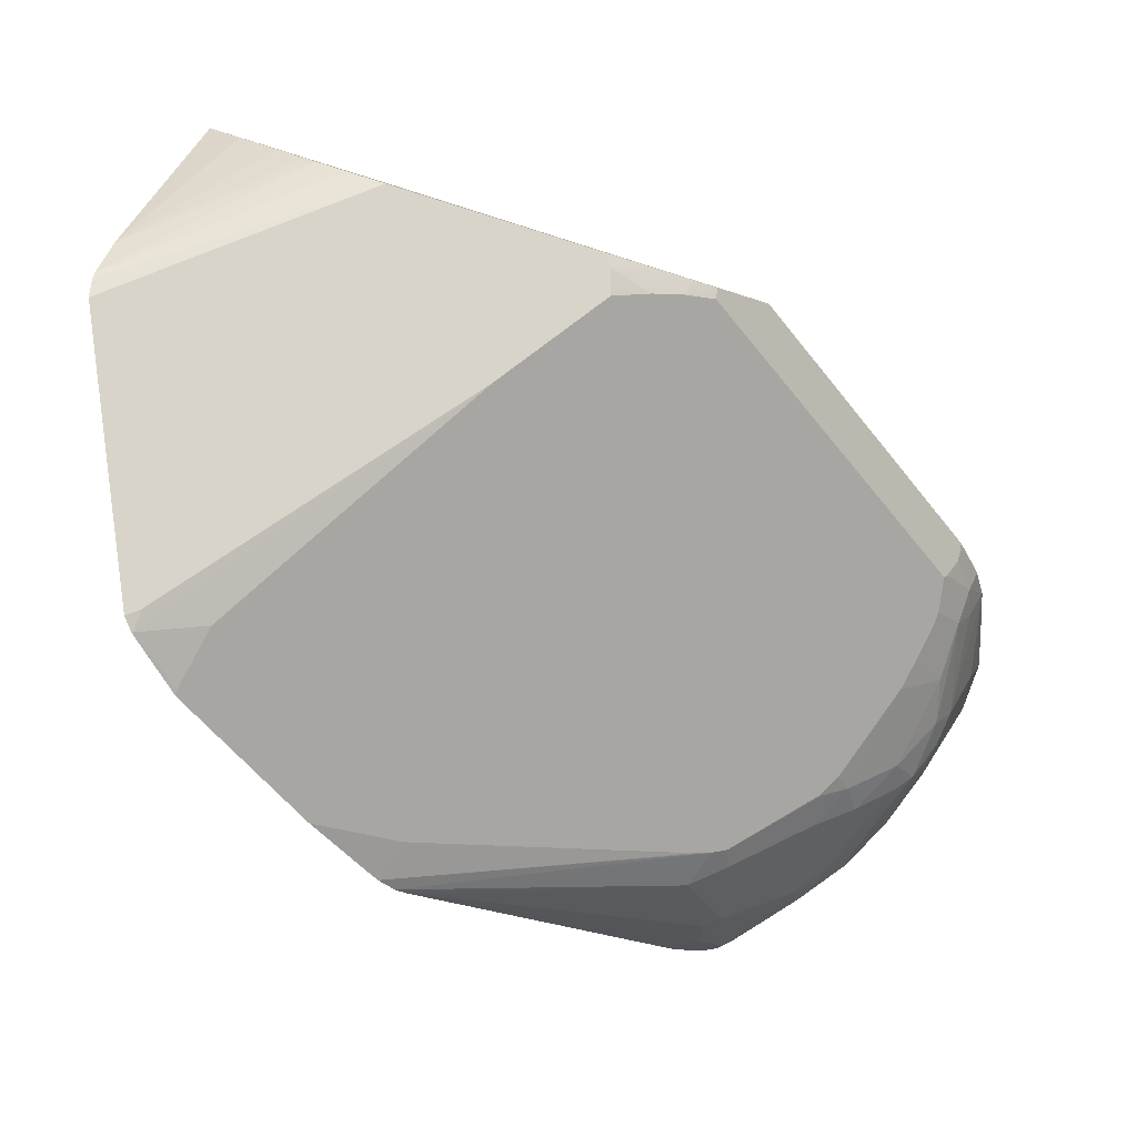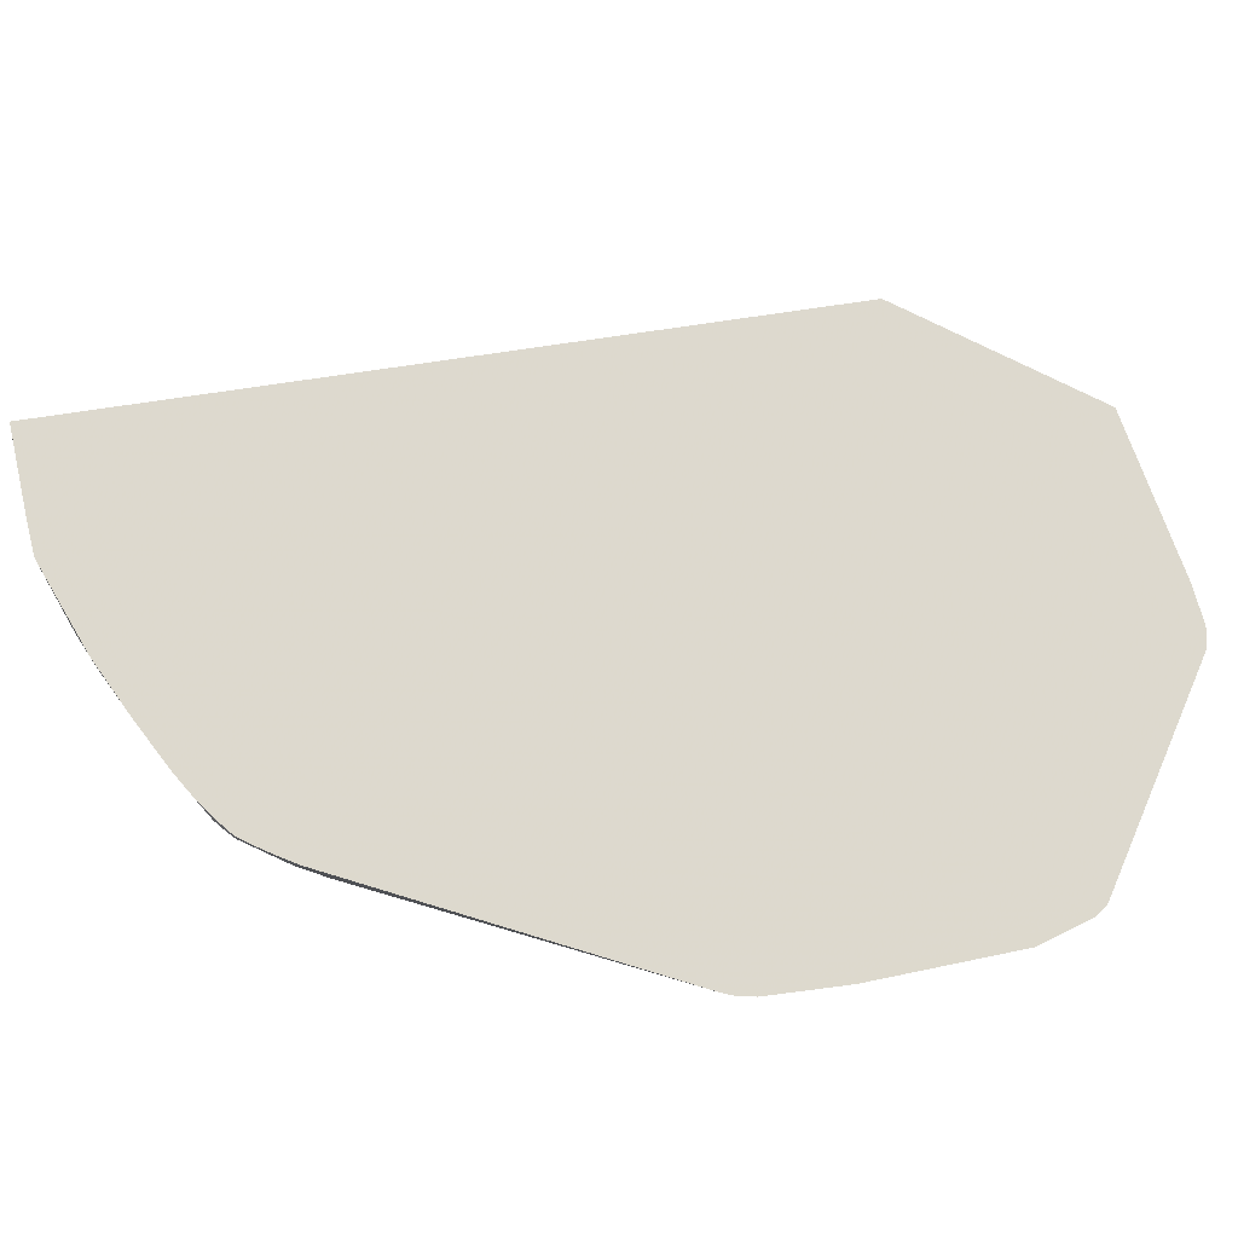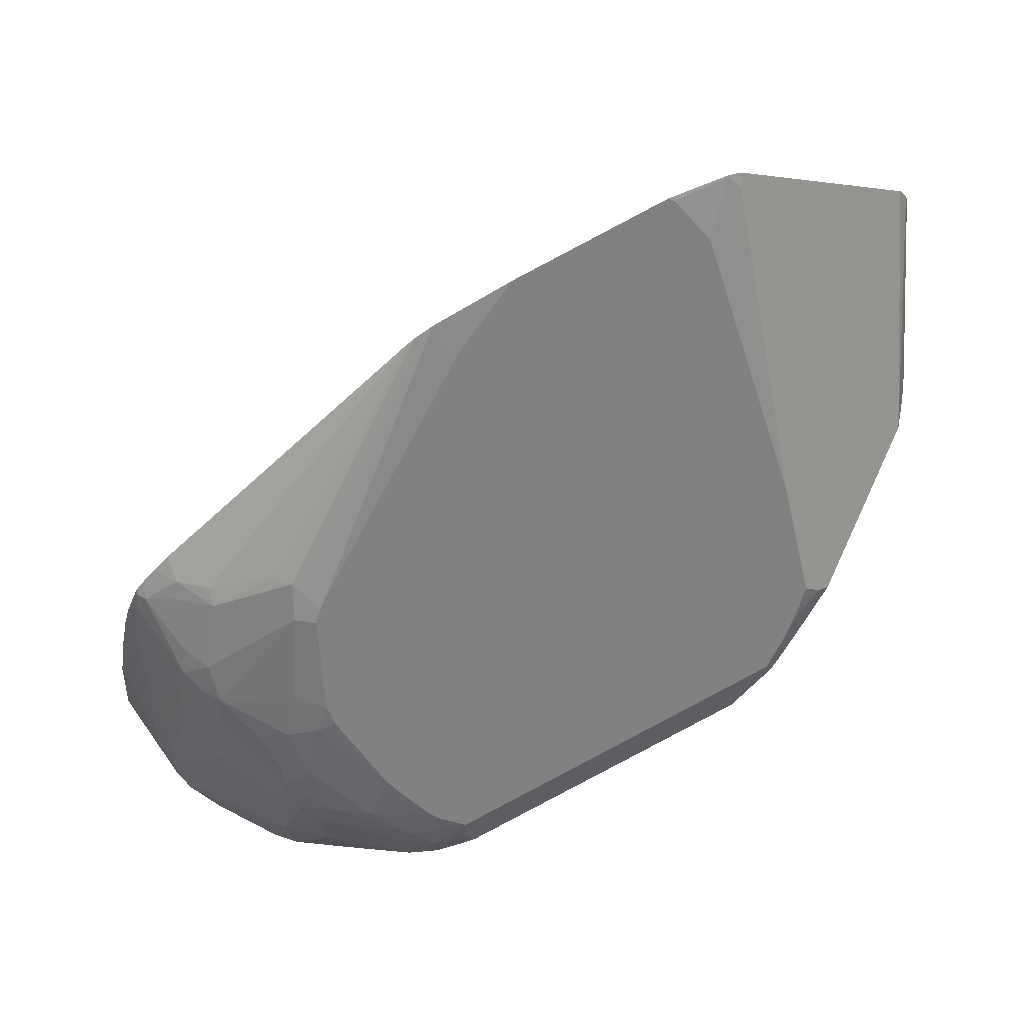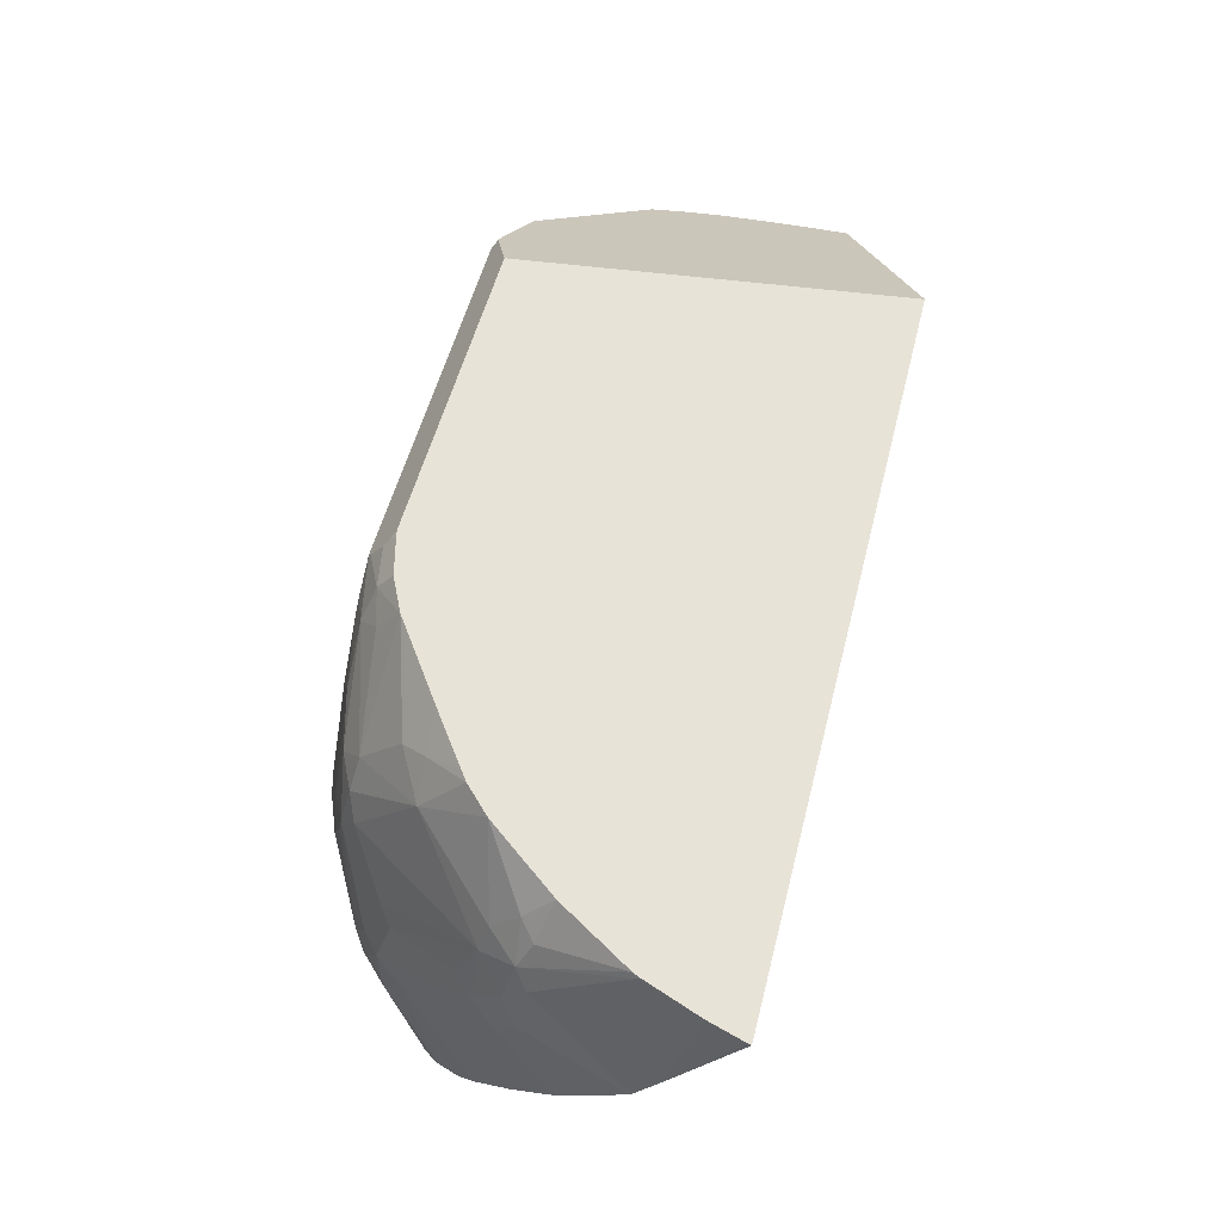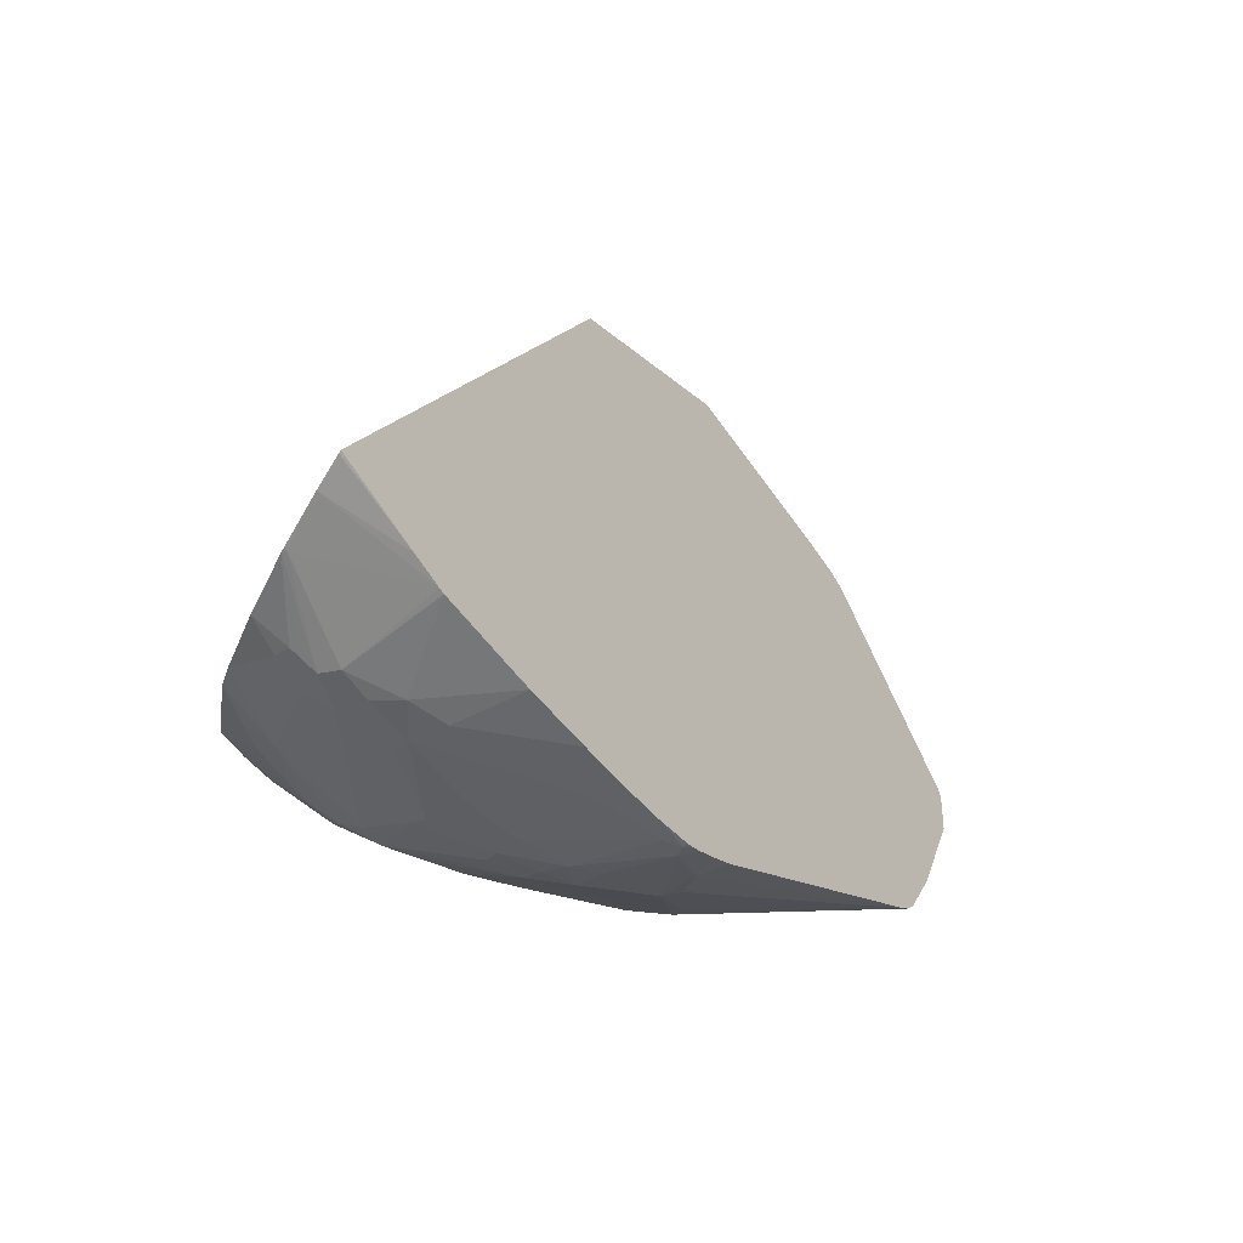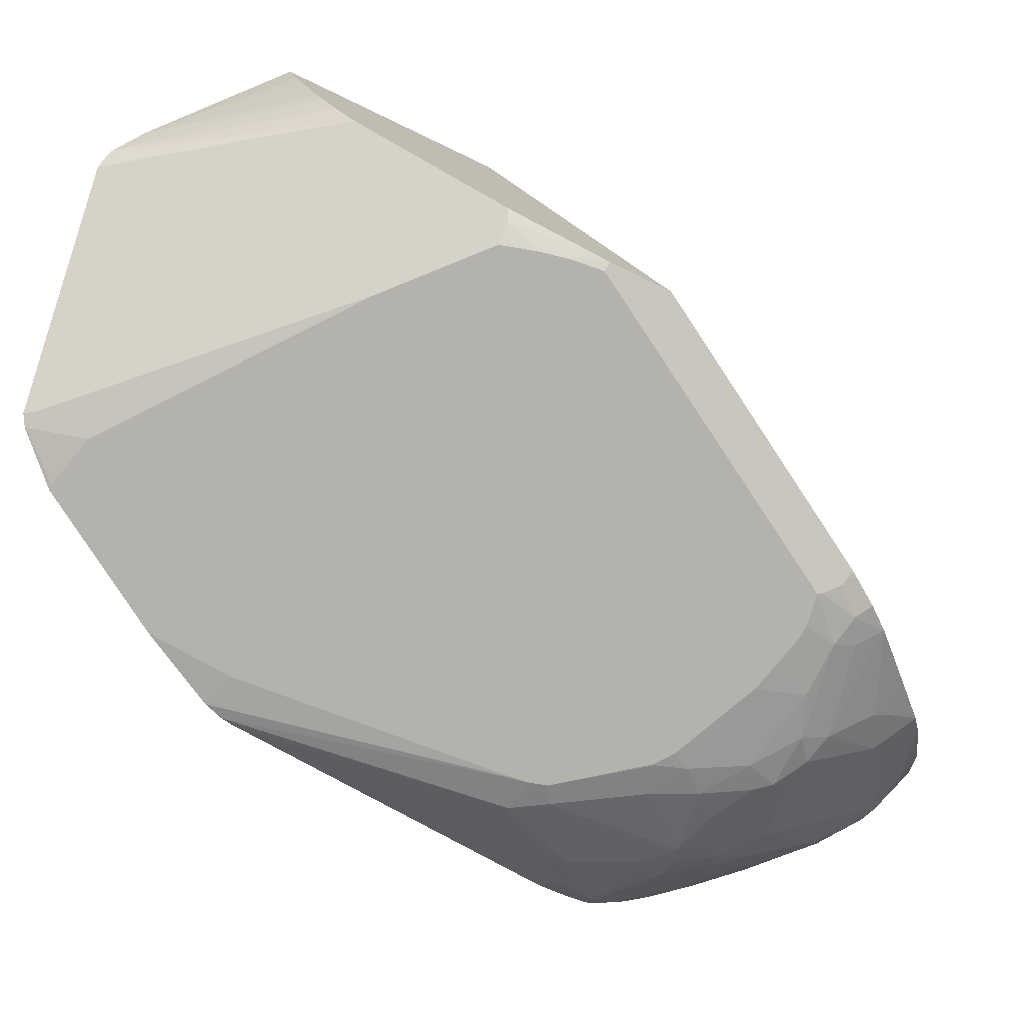
<metadata>
{"format":"obj","ext":"obj","renderer":"f3d","projection":"perspective","resolution":1024,"background":"white","views":[{"elev":31.3,"azim":164.2,"up":"+Y"},{"elev":17.7,"azim":38.3,"up":"+Z"},{"elev":-74.7,"azim":81.2,"up":"+Z"},{"elev":-8.4,"azim":-76.1,"up":"+Y"},{"elev":8.3,"azim":-24.0,"up":"+Z"},{"elev":25.0,"azim":-166.0,"up":"+Y"}]}
</metadata>
<code>
v -0.8001 -0.3102 -0.1109
v -0.8131 -0.3205 -0.09026
v -0.803 -0.2214 -0.1123
v -0.8203 -0.2863 -0.0814
v -0.8319 -0.3312 -0.05971
v -0.8343 -0.3406 -0.05506
v -0.8001 -0.3529 -0.1
v -0.7627 -0.3147 -0.1541
v -0.7461 -0.3366 -0.1666
v -0.7408 -0.3083 -0.1735
v -0.7628 -0.2194 -0.1545
v -0.7806 -0.2265 -0.1371
v -0.7783 -0.1987 -0.1377
v -0.7492 -0.1707 -0.1522
v -0.7452 -0.1703 -0.155
v -0.7723 -0.158 -0.1253
v -0.7649 -0.1675 -0.1377
v -0.7919 -0.1933 -0.1212
v -0.7768 -0.1658 -0.1246
v -0.7701 -0.1621 -0.1299
v -0.596 0.08155 -0.09968
v -0.5414 0.105 -0.1264
v -0.6977 -0.2554 -0.1886
v -0.7383 -0.1986 -0.1642
v -0.7338 -0.2079 -0.1677
v -0.7421 -0.2647 -0.1709
v -0.7147 -0.2337 -0.179
v -0.6976 -0.3315 -0.1938
v -0.6438 -0.33 -0.2156
v -0.6549 -0.3584 -0.2092
v -0.609 -0.3564 -0.2248
v -0.6335 -0.428 -0.1993
v -0.5236 -0.3648 -0.2498
v -0.5231 -0.3441 -0.2516
v -0.4869 -0.371 -0.2556
v -0.5074 -0.3419 -0.2545
v -0.2296 -0.2902 -0.296
v -0.216 -0.2762 -0.2983
v -0.4931 -0.3378 -0.2566
v -0.5137 0.1143 -0.1301
v -0.5688 -0.3108 -0.2324
v -0.6152 -0.3235 -0.2254
v -0.6152 -0.3248 -0.2255
v -0.6327 -0.3136 -0.2189
v -0.5451 0.1112 -0.1193
v -0.5252 0.1202 -0.1195
v -0.4541 0.1428 -0.1254
v -0.4918 0.1348 -0.118
v -0.4519 0.1521 -0.116
v -0.2936 0.2026 -0.05398
v -0.2524 0.1738 -0.07927
v -0.04405 -0.02485 -0.2594
v -0.05691 -0.02233 -0.2579
v -0.4508 0.1289 -0.1388
v -0.3461 0.08305 -0.176
v -0.04879 -0.03608 -0.2659
v -0.1068 -0.04183 -0.2633
v -0.07559 -0.08105 -0.2808
v -0.04745 -0.03619 -0.266
v -0.07385 -0.08662 -0.2827
v -0.1649 -0.2118 -0.2961
v -0.2384 -0.2975 -0.293
v -0.4862 -0.3895 -0.2471
v -0.5151 -0.4508 -0.2166
v -0.5205 -0.4846 -0.1961
v -0.5318 -0.4446 -0.2193
v -0.5391 -0.4863 -0.192
v -0.5505 -0.5155 -0.1717
v -0.5877 -0.4721 -0.19
v -0.5994 -0.4437 -0.2045
v -0.6161 -0.4688 -0.1835
v -0.5663 -0.5251 -0.1566
v -0.55 -0.5245 -0.1637
v -0.5423 -0.5243 -0.1644
v -0.5337 -0.5193 -0.1693
v -0.5174 -0.5089 -0.1778
v -0.5 -0.4972 -0.1863
v -0.5486 -0.527 -0.1599
v -0.5744 -0.5347 -0.1386
v -0.5954 -0.5387 -0.119
v -0.6103 -0.5251 -0.1266
v -0.6339 -0.5434 -0.0809
v -0.6765 -0.5468 -0.03707
v -0.7375 -0.545 0.03174
v -0.7481 -0.4983 -0.047
v -0.7196 -0.5042 -0.0661
v -0.741 -0.4796 -0.07944
v -0.7699 -0.4791 -0.04872
v -0.7839 -0.449 -0.06096
v -0.8003 -0.4606 -0.03071
v -0.7881 -0.4773 -0.02646
v -0.7402 -0.5438 0.03583
v -0.8233 -0.4693 0.05692
v -0.826 -0.4651 0.05534
v -0.8155 -0.4464 -0.0138
v -0.8209 -0.4283 -0.02124
v -0.8019 -0.434 -0.04839
v -0.8369 -0.3642 -0.03935
v -0.8348 -0.4182 0.006714
v -0.7362 -0.3587 -0.1665
v -0.7164 -0.4126 -0.1536
v -0.7186 -0.3553 -0.1822
v -0.6644 -0.4297 -0.1824
v -0.6633 -0.4483 -0.1733
v -0.7111 -0.4308 -0.1475
v -0.6963 -0.4693 -0.1269
v -0.662 -0.4682 -0.1554
v -0.6644 -0.5086 -0.1054
v -0.6475 -0.4707 -0.1621
v -0.6295 -0.4478 -0.1906
v -0.6996 -0.3594 -0.19
v -0.6655 -0.3883 -0.1969
v -0.7457 -0.4616 -0.08981
v -0.7977 -0.5119 0.128
v -0.3557 0.09176 0.1895
v -0.2004 0.2046 0.06391
v -0.2234 0.2063 0.02821
v -0.2481 0.207 -0.006549
v -0.2404 0.207 0.003661
v -0.08392 0.1715 -0.03724
v -0.1817 0.2015 0.09768
v -0.06436 0.1625 -0.06694
v -0.2681 0.2056 -0.02906
v -0.06136 0.1603 -0.07227
v -0.05595 0.1513 -0.08635
v -0.7552 -0.536 0.05936
v -0.8099 -0.4955 0.09979
v -0.7988 -0.5108 0.1258
v -0.8247 -0.4683 0.05952
v -0.2388 -0.2497 -0.2898
v -0.45 0.1265 -0.1411
v -0.4855 0.1209 -0.1347
f 2 3 1
f 2 4 3
f 2 5 4
f 2 6 5
f 2 7 6
f 2 1 7
f 8 7 1
f 8 9 7
f 8 10 9
f 8 11 10
f 8 12 11
f 8 3 12
f 8 1 3
f 12 3 13
f 12 13 11
f 14 11 13
f 14 15 11
f 14 16 15
f 14 17 16
f 14 13 17
f 17 13 18
f 19 17 18
f 20 17 19
f 20 16 17
f 20 19 16
f 19 18 16
f 16 18 21
f 16 21 15
f 15 21 22
f 23 15 22
f 24 15 23
f 24 11 15
f 25 11 24
f 25 26 11
f 27 26 25
f 27 23 26
f 27 24 23
f 27 25 24
f 23 28 26
f 29 28 23
f 29 30 28
f 31 30 29
f 31 32 30
f 31 33 32
f 34 33 31
f 34 35 33
f 36 35 34
f 36 37 35
f 36 38 37
f 36 39 38
f 36 34 39
f 34 40 39
f 34 22 40
f 34 41 22
f 34 42 41
f 34 43 42
f 34 31 43
f 31 29 43
f 29 42 43
f 44 42 29
f 44 23 42
f 44 29 23
f 23 22 42
f 41 42 22
f 40 22 45
f 46 40 45
f 46 47 40
f 48 47 46
f 48 49 47
f 48 46 49
f 46 45 49
f 49 45 50
f 49 50 51
f 49 51 52
f 53 49 52
f 53 47 49
f 53 54 47
f 53 55 54
f 56 55 53
f 56 57 55
f 56 58 57
f 59 58 56
f 59 60 58
f 59 61 60
f 59 38 61
f 59 37 38
f 59 52 37
f 59 53 52
f 59 56 53
f 37 52 62
f 37 62 35
f 62 63 35
f 62 64 63
f 65 64 62
f 65 66 64
f 67 66 65
f 68 66 67
f 69 66 68
f 69 70 66
f 69 71 70
f 69 68 71
f 68 72 71
f 68 73 72
f 68 74 73
f 75 74 68
f 75 52 74
f 75 76 52
f 75 68 76
f 76 68 65
f 76 65 77
f 76 77 52
f 62 52 77
f 65 62 77
f 68 67 65
f 78 74 52
f 78 73 74
f 78 79 73
f 78 52 79
f 80 79 52
f 80 81 79
f 80 82 81
f 80 83 82
f 80 52 83
f 83 52 84
f 85 83 84
f 85 86 83
f 85 87 86
f 88 87 85
f 88 89 87
f 88 90 89
f 88 91 90
f 88 85 91
f 91 85 84
f 91 84 92
f 91 92 93
f 91 93 90
f 90 93 94
f 90 94 95
f 96 90 95
f 96 97 90
f 96 98 97
f 96 99 98
f 96 95 99
f 99 95 94
f 5 99 94
f 6 99 5
f 6 98 99
f 6 7 98
f 97 98 7
f 97 7 89
f 90 97 89
f 100 89 7
f 100 101 89
f 102 101 100
f 103 101 102
f 104 101 103
f 104 105 101
f 104 106 105
f 107 106 104
f 107 87 106
f 107 108 87
f 107 81 108
f 107 72 81
f 109 72 107
f 109 71 72
f 109 104 71
f 109 107 104
f 110 71 104
f 110 70 71
f 110 32 70
f 110 104 32
f 104 103 32
f 103 102 32
f 32 102 111
f 112 32 111
f 112 30 32
f 112 111 30
f 30 111 28
f 102 28 111
f 10 28 102
f 10 26 28
f 10 11 26
f 10 102 9
f 102 100 9
f 100 7 9
f 70 32 33
f 70 33 66
f 33 35 66
f 35 63 66
f 64 66 63
f 81 72 79
f 73 79 72
f 81 86 108
f 82 86 81
f 82 83 86
f 108 86 87
f 87 105 106
f 87 113 105
f 87 89 113
f 113 89 105
f 105 89 101
f 5 94 114
f 5 114 115
f 5 115 21
f 5 21 18
f 4 5 18
f 4 18 3
f 3 18 13
f 116 21 115
f 116 45 21
f 117 45 116
f 117 118 45
f 119 118 117
f 119 120 118
f 119 117 120
f 117 116 120
f 121 120 116
f 122 120 121
f 122 118 120
f 123 118 122
f 123 45 118
f 123 50 45
f 123 122 50
f 124 50 122
f 124 125 50
f 124 115 125
f 124 121 115
f 124 122 121
f 121 116 115
f 125 115 114
f 125 114 52
f 125 52 51
f 125 51 50
f 92 52 114
f 92 84 52
f 126 92 114
f 126 127 92
f 128 127 126
f 128 94 127
f 128 114 94
f 128 126 114
f 129 127 94
f 129 93 127
f 129 94 93
f 92 127 93
f 22 21 45
f 61 38 130
f 61 130 39
f 61 39 131
f 61 131 55
f 60 61 55
f 60 55 58
f 55 57 58
f 131 54 55
f 132 54 131
f 132 47 54
f 132 40 47
f 132 131 40
f 131 39 40
f 39 130 38

</code>
